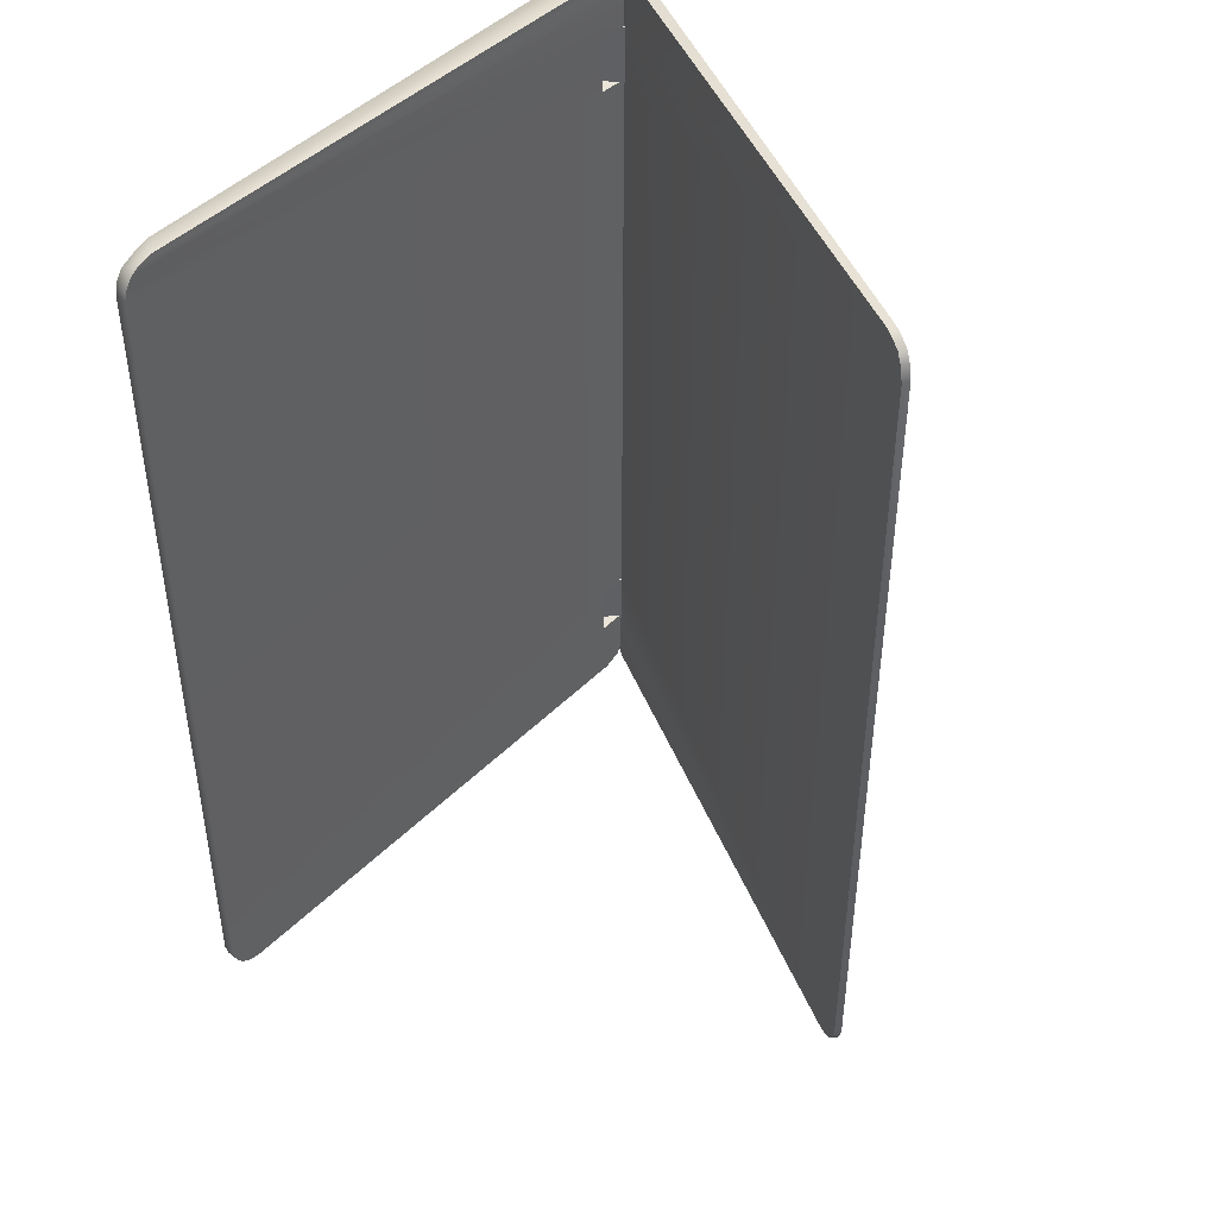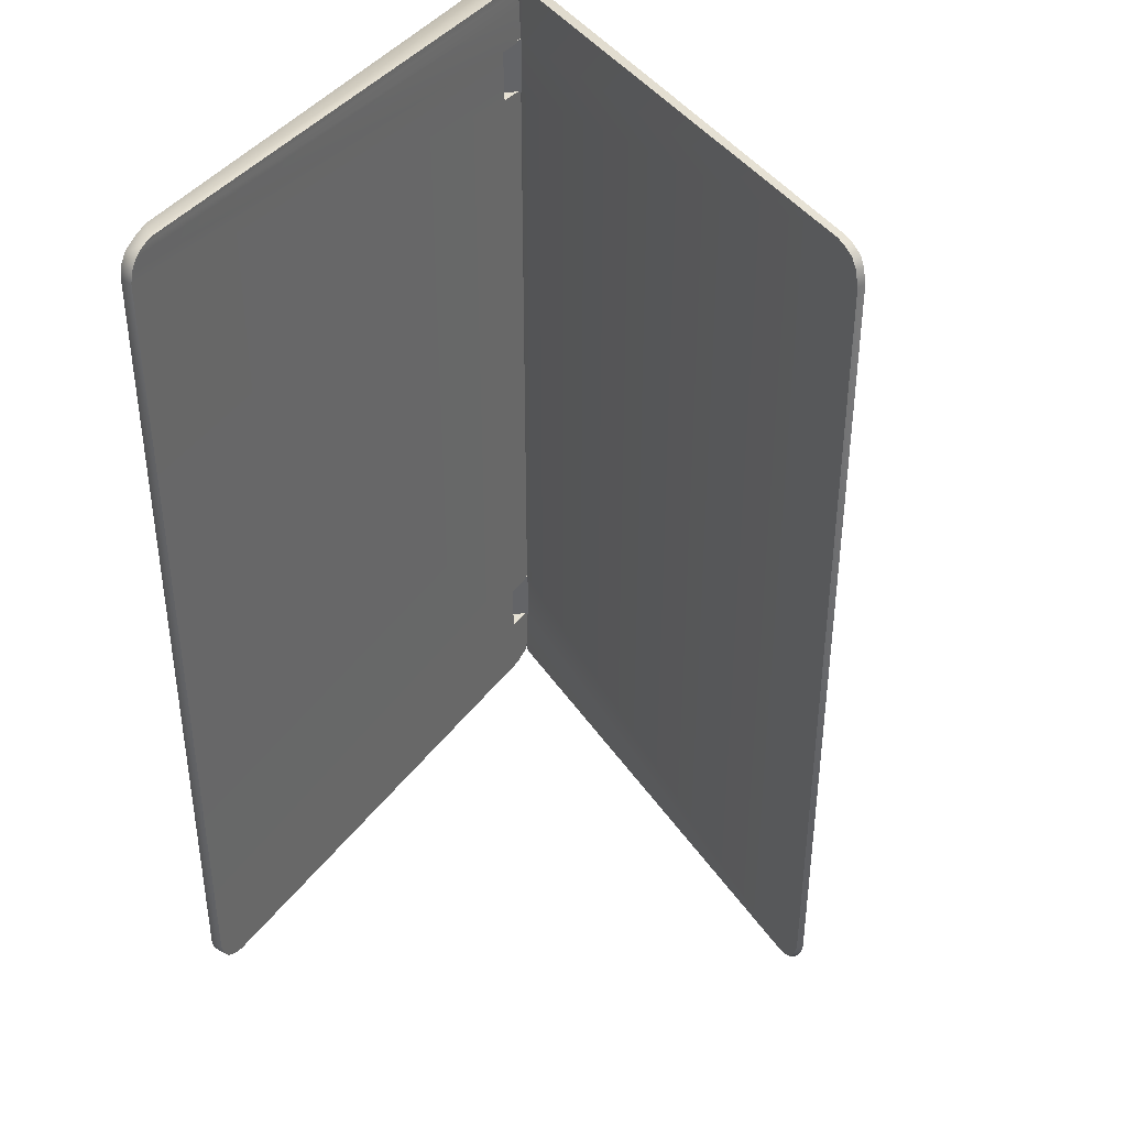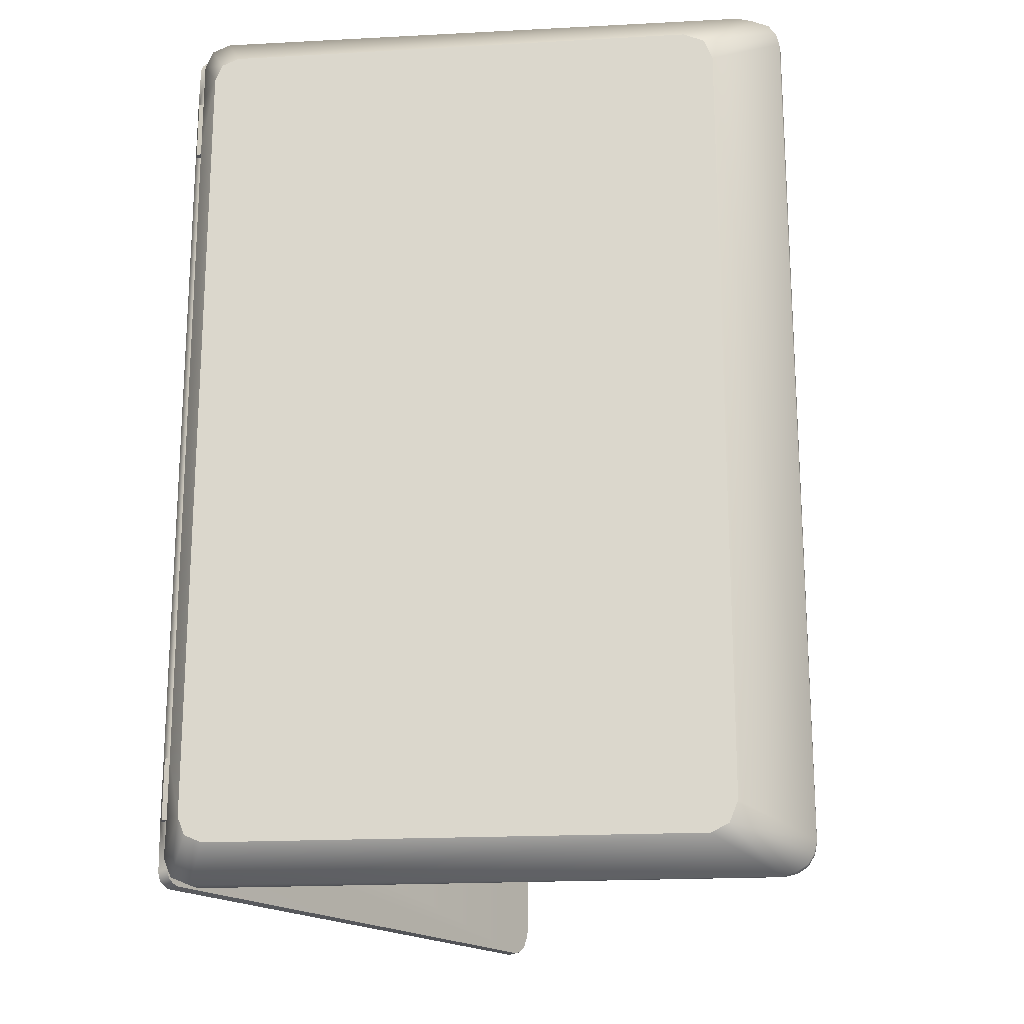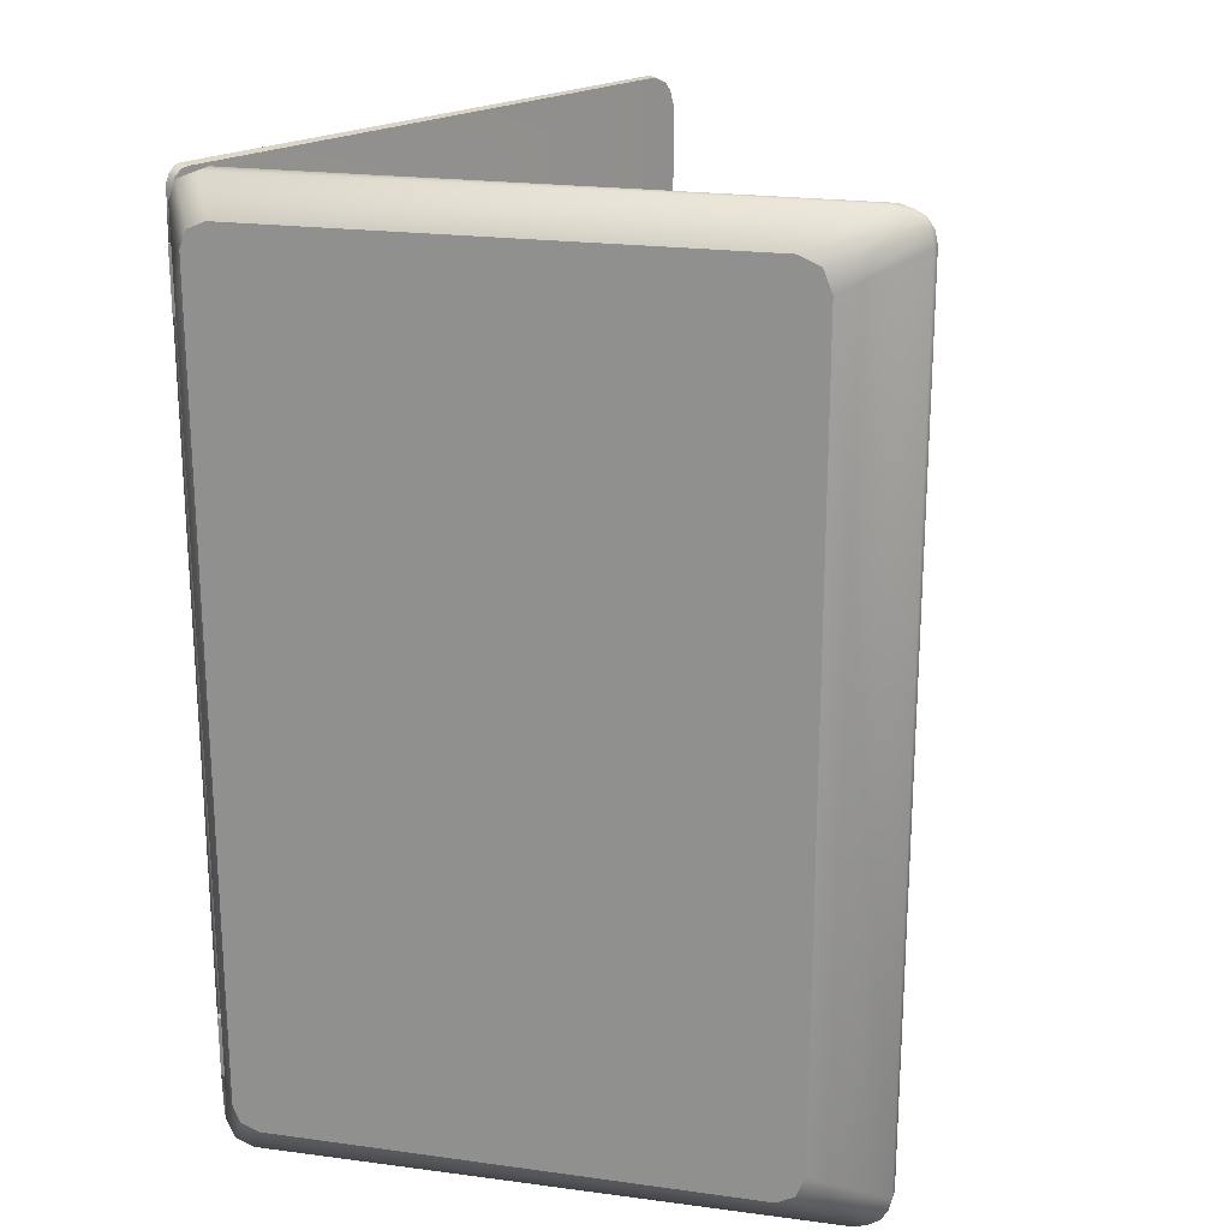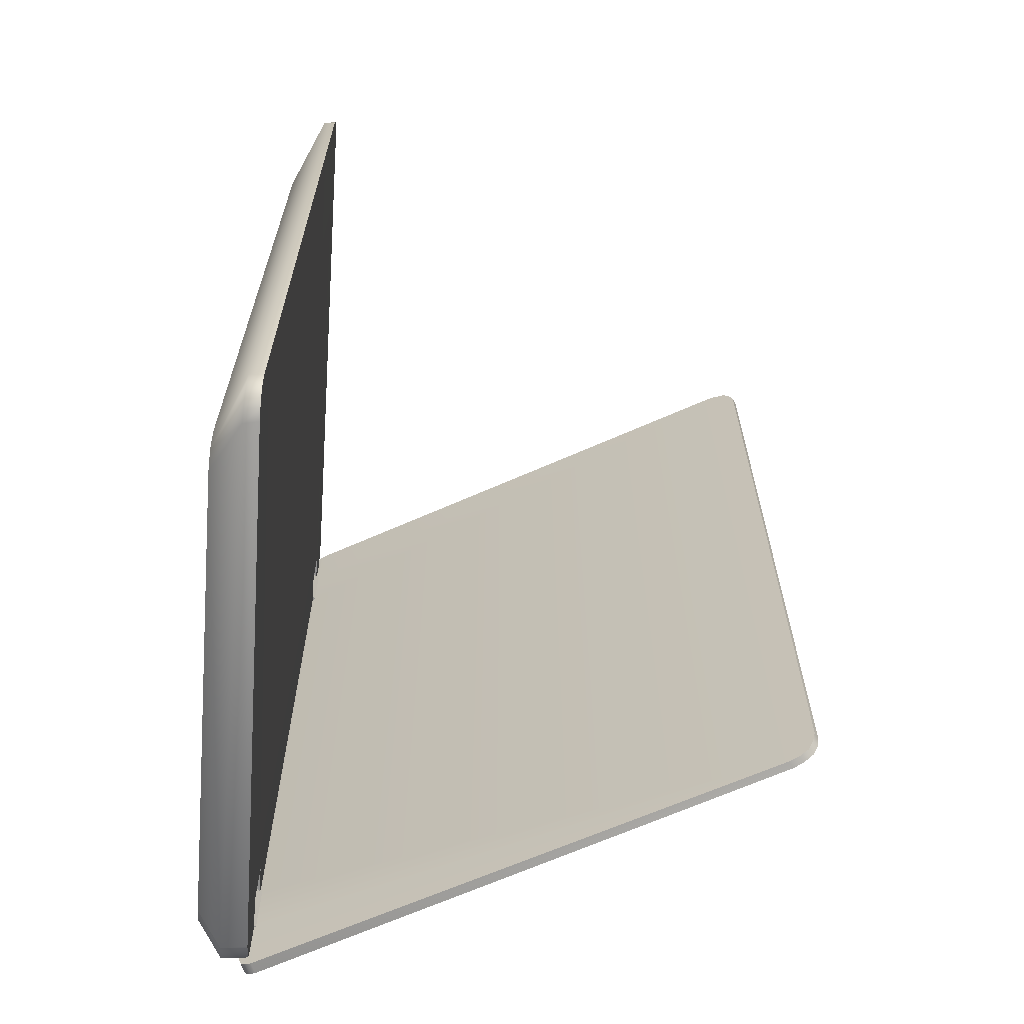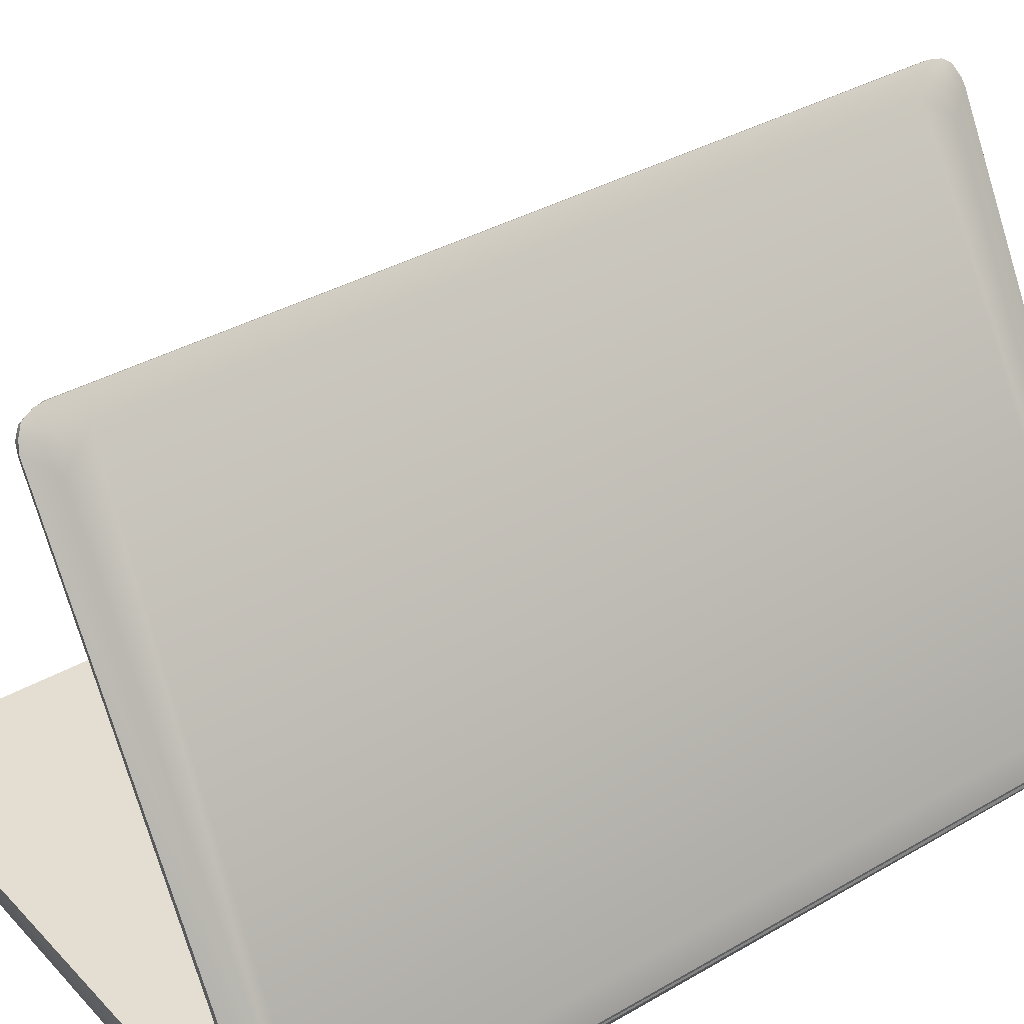
<metadata>
{"format":"obj","ext":"obj","renderer":"f3d","projection":"perspective","resolution":1024,"background":"white","views":[{"elev":44.6,"azim":130.9,"up":"+Z"},{"elev":39.2,"azim":122.0,"up":"+Z"},{"elev":-19.1,"azim":6.5,"up":"+Z"},{"elev":21.3,"azim":14.2,"up":"+Z"},{"elev":-64.9,"azim":85.9,"up":"+Z"},{"elev":36.0,"azim":-127.3,"up":"+Y"}]}
</metadata>
<code>
o Lowpoly_Notebook_Cube.001
v -0.2039 0.2128 -1.546
v -0.2603 0.04377 -1.185
v -0.2318 0.1636 -1.506
v 0.7248 1.919 -1.439
v 0.6789 1.835 -1.551
v -0.2265 0.1712 -1.535
v 0.7477 1.895 -1.632
v 0.7677 1.875 -1.626
v -0.2354 0.04112 -1.185
v 0.7972 1.987 -1.515
v -0.2345 0.1005 -1.628
v 0.7134 1.898 -1.523
v -0.2242 0.03511 -1.403
v -0.249 0.01849 -1.403
v 0.761 1.865 1.625
v -0.2608 0.05254 1.185
v -0.2039 0.2109 1.538
v -0.2318 0.1636 1.492
v 0.6789 1.835 1.537
v -0.2262 0.1681 1.533
v 0.7248 1.919 1.425
v -0.2341 0.04032 1.555
v 0.8189 1.972 1.511
v 0.797 1.987 1.515
v -0.2608 0.05254 1.403
v 0.7134 1.898 1.509
v -0.234 0.0403 1.403
v -0.2509 0.01953 1.403
v 0.8147 1.962 -1.555
v 0.8047 1.943 -1.598
v 0.7609 1.948 -1.565
v 0.8107 1.957 1.566
v 0.7758 1.892 1.62
v 0.7935 1.976 1.571
v 0.7481 1.939 1.547
v -0.2121 0.06641 1.62
v -0.2096 0.06425 -1.614
v -0.2461 0.08163 -1.62
v -0.2603 0.04377 -1.403
v -0.2608 0.05254 -1.185
v -0.2608 0.05254 -1.403
v -0.2607 0.05451 -1.574
v -0.2363 0.0415 1.185
v -0.2246 0.03524 -1.568
v -0.2603 0.04377 1.185
v -0.198 0.08308 -1.622
v -0.2007 0.07826 -1.185
v -0.139 0.01359 -1.185
v -0.139 0.0136 -1.403
v -0.2007 0.07822 -1.403
v -0.249 0.01849 -1.185
v -0.1534 -0.001739 -1.185
v -0.1534 -0.001742 -1.403
v -0.1991 0.0836 1.625
v -0.2608 0.05253 1.559
v -0.2603 0.04377 1.403
v -0.2015 0.07864 1.185
v -0.139 0.01359 1.185
v 0.7421 1.884 1.629
v -0.2345 0.1005 1.629
v -0.139 0.0136 1.403
v -0.2016 0.07867 1.403
v -0.2509 0.01953 1.185
v -0.1534 -0.001739 1.185
v -0.1534 -0.001743 1.403
v 0.8201 1.972 -1.515
v 0.7958 1.982 -1.555
v 0.7859 1.963 -1.598
v 0.7666 1.93 -1.621
v 0.7864 1.909 -1.621
v 0.7571 1.912 1.624
v 0.7811 1.956 1.603
v 0.7996 1.936 1.598
v -0.2541 0.06327 1.602
v -0.2594 0.05322 1.578
v -0.2438 0.08126 1.624
v -0.2322 0.04076 1.574
v -0.2269 0.04761 1.6
v -0.2563 0.06424 -1.605
v -0.2598 0.0565 -1.587
v -0.2197 0.0468 -1.599
v -0.2232 0.03905 -1.581
v -0.2265 0.1712 -1.535
v -0.2603 0.04377 -1.185
v -0.2603 0.04377 -1.185
v -0.2354 0.04112 -1.185
v -0.2354 0.04112 -1.185
v 0.7477 1.895 -1.632
v -0.2345 0.1005 -1.628
v 0.7677 1.875 -1.626
v -0.198 0.08308 -1.622
v -0.2608 0.05254 1.185
v -0.2608 0.05254 1.403
v -0.234 0.0403 1.403
v -0.234 0.0403 1.403
v -0.2341 0.04032 1.555
v -0.2509 0.01953 1.403
v -0.2509 0.01953 1.403
v -0.2603 0.04377 1.403
v -0.2603 0.04377 1.403
v -0.2603 0.04377 1.185
v -0.2603 0.04377 1.185
v -0.2363 0.0415 1.185
v -0.2363 0.0415 1.185
v -0.2015 0.07864 1.185
v -0.2015 0.07864 1.185
v 0.8147 1.962 -1.555
v 0.8047 1.943 -1.598
v 0.8201 1.972 -1.515
v 0.8107 1.957 1.566
v 0.8189 1.972 1.511
v 0.7758 1.892 1.62
v 0.761 1.865 1.625
v -0.2345 0.1005 1.629
v -0.2438 0.08126 1.624
v -0.2608 0.05254 -1.403
v -0.2607 0.05451 -1.574
v -0.249 0.01849 -1.185
v -0.249 0.01849 -1.185
v -0.1534 -0.001739 -1.185
v -0.1534 -0.001739 -1.185
v -0.139 0.01359 -1.185
v -0.139 0.01359 -1.185
v -0.139 0.0136 -1.403
v -0.139 0.0136 -1.403
v -0.1991 0.0836 1.625
v -0.2608 0.05253 1.559
v -0.139 0.0136 1.403
v -0.139 0.0136 1.403
v -0.1534 -0.001743 1.403
v -0.1534 -0.001743 1.403
v -0.139 0.01359 1.185
v -0.139 0.01359 1.185
v 0.7958 1.982 -1.555
v 0.7859 1.963 -1.598
v 0.7666 1.93 -1.621
v 0.7571 1.912 1.624
v 0.7811 1.956 1.603
v -0.2541 0.06327 1.602
v -0.2594 0.05322 1.578
v -0.2121 0.06641 1.62
v -0.2598 0.0565 -1.587
v -0.2563 0.06424 -1.605
v -0.2096 0.06425 -1.614
v -0.2197 0.0468 -1.599
v -0.2232 0.03905 -1.581
v -0.2603 0.04377 -1.403
v -0.2603 0.04377 -1.403
v -0.2608 0.05254 -1.185
v -0.2242 0.03511 -1.403
v -0.2242 0.03511 -1.403
v -0.2242 0.03511 -1.403
v -0.2246 0.03524 -1.568
v -0.2007 0.07826 -1.185
v -0.2007 0.07826 -1.185
v -0.2007 0.07826 -1.185
v -0.2007 0.07822 -1.403
v -0.2007 0.07822 -1.403
v -0.2007 0.07822 -1.403
v -0.249 0.01849 -1.403
v -0.249 0.01849 -1.403
v -0.1534 -0.001742 -1.403
v -0.1534 -0.001742 -1.403
v 0.7421 1.884 1.629
v -0.2016 0.07867 1.403
v -0.2016 0.07867 1.403
v -0.2509 0.01953 1.185
v -0.2509 0.01953 1.185
v -0.1534 -0.001739 1.185
v -0.1534 -0.001739 1.185
v 0.797 1.987 1.515
v 0.7972 1.987 -1.515
v 0.7864 1.909 -1.621
v 0.7935 1.976 1.571
v 0.7996 1.936 1.598
v -0.2322 0.04076 1.574
v -0.2269 0.04761 1.6
v -0.2461 0.08163 -1.62
v 1.742 -0.1023 1.405
v 1.711 -0.1026 -1.478
v 1.966 0.06913 1.597
v -0.06742 -0.1201 1.512
v 1.995 0.02122 1.52
v 1.958 0.01898 1.6
v 1.841 0.007722 1.635
v 1.997 0.0211 -1.518
v 1.966 0.01886 -1.599
v 1.878 0.01534 -1.638
v -0.2218 -0.02365 1.542
v -0.1946 -0.02365 1.608
v -0.1289 -0.02365 1.635
v -0.1289 -0.02365 -1.636
v -0.1946 -0.02365 -1.609
v -0.2218 -0.02365 -1.543
v 1.966 0.06988 -1.599
v 1.636 -0.1034 1.512
v 1.648 -0.1032 -1.509
v -0.06742 -0.1201 -1.509
v -0.1286 -0.1207 -1.483
v -0.1285 0.0677 1.63
v 2 0.06978 -1.519
v 1.984 0.01921 1.563
v 1.901 0.01307 1.621
v 1.988 0.01977 -1.561
v 1.925 0.01723 -1.625
v 1.927 0.06664 1.618
v 1.99 0.06983 -1.561
v -0.1041 0.02586 -1.195
v -0.2137 0.07081 -1.393
v -0.2212 -0.01621 -1.195
v -0.2137 0.06819 1.19
v -0.0933 0.07055 -1.195
v -0.2218 -0.02365 1.193
v -0.2218 -0.02365 1.398
v 1.886 0.06665 1.63
v 1.929 0.06992 -1.622
v -0.1286 -0.1207 1.487
v -0.2137 0.07096 -1.539
v -0.1865 0.07101 -1.605
v 2 0.0667 1.517
v 1.711 -0.1026 1.481
v 1.742 -0.1023 -1.402
v -0.154 -0.1209 -1.421
v -0.154 -0.1209 1.424
v -0.1865 0.06776 1.603
v -0.2137 0.06784 1.537
v -0.1207 0.071 -1.632
v 1.99 0.06825 1.56
v 1.886 0.06996 -1.632
v -0.2137 0.06799 1.393
v -0.2212 -0.01621 -1.393
v -0.09873 0.06813 1.196
v -0.1096 0.02586 1.196
v -0.2137 0.07061 -1.195
v -0.0933 0.07075 -1.393
v -0.1043 0.02586 1.396
v -0.09347 0.06792 1.396
v -0.1041 0.02586 -1.393
v -0.06742 -0.1201 -1.509
v 1.648 -0.1032 -1.509
v -0.2137 0.07096 -1.539
v -0.1865 0.07101 -1.605
v -0.1286 -0.1207 -1.483
v -0.154 -0.1209 -1.421
v -0.154 -0.1209 1.424
v 1.99 0.06983 -1.561
v 2 0.06978 -1.519
v -0.2137 0.07081 -1.393
v -0.2137 0.07081 -1.393
v 1.927 0.06664 1.618
v 1.966 0.06913 1.597
v 1.966 0.06988 -1.599
v -0.1041 0.02586 -1.195
v -0.1041 0.02586 -1.195
v -0.0933 0.07055 -1.195
v -0.0933 0.07055 -1.195
v -0.2137 0.06819 1.19
v -0.2137 0.06819 1.19
v -0.2137 0.07061 -1.195
v -0.2137 0.07061 -1.195
v -0.09347 0.06792 1.396
v -0.09347 0.06792 1.396
v -0.2137 0.06799 1.393
v -0.2137 0.06799 1.393
v -0.09873 0.06813 1.196
v -0.09873 0.06813 1.196
v -0.1286 -0.1207 1.487
v -0.06742 -0.1201 1.512
v 1.636 -0.1034 1.512
v -0.1865 0.06776 1.603
v -0.2137 0.06784 1.537
v -0.1207 0.071 -1.632
v 1.886 0.06996 -1.632
v 1.929 0.06992 -1.622
v -0.1096 0.02586 1.196
v -0.1096 0.02586 1.196
v -0.1043 0.02586 1.396
v -0.1043 0.02586 1.396
v 1.886 0.06665 1.63
v 1.711 -0.1026 -1.478
v 2 0.0667 1.517
v 1.711 -0.1026 1.481
v 1.742 -0.1023 1.405
v 1.742 -0.1023 -1.402
v 1.99 0.06825 1.56
v -0.1285 0.0677 1.63
v -0.2212 -0.01621 -1.393
v -0.2212 -0.01621 -1.393
v -0.2212 -0.01621 -1.195
v -0.2212 -0.01621 -1.195
v -0.2212 -0.01621 -1.195
v -0.0933 0.07075 -1.393
v -0.0933 0.07075 -1.393
v -0.1041 0.02586 -1.393
v -0.1041 0.02586 -1.393
v -0.2218 -0.02365 1.193
v -0.2218 -0.02365 1.193
v -0.2218 -0.02365 1.193
v -0.2218 -0.02365 1.398
v -0.2218 -0.02365 1.398
f 240 180 243 239
f 184 251 250 203
f 247 186 204 246
f 190 267 268 191
f 246 204 187 252
f 187 280 205
f 280 187 204
f 244 243 180 284
f 286 191 185
f 262 271 285 281
f 272 242 274 273
f 192 188 197 198
f 189 224 267 190
f 252 187 205 216
f 192 198 199 193
f 245 244 284 179
f 280 197 188 205
f 287 248 218 194
f 269 221 203 185
f 183 220 228 202
f 193 199 223 194
f 279 286 185
f 186 183 283 222
f 203 250 279 185
f 216 205 188 229
f 225 190 191 286
f 179 282 217 245
f 207 274 242 241
f 202 228 251 184
f 247 220 183 186
f 186 222 280 204
f 184 221 202
f 221 184 203
f 215 206 270 200
f 181 285 271
f 207 195 274
f 206 181 271 270
f 255 253 290 260
f 182 217 282 196
f 283 183 202 221
f 297 291 223 224
f 224 189 299
f 281 201 292
f 261 278 300 263
f 241 249 292
f 256 281 292
f 281 265 262
f 227 229 188 192
f 266 258 296 276
f 295 293 209 231
f 289 254 294 288
f 212 235 238 208
f 237 232 275 277
f 233 298 214 236
f 262 264 271
f 223 291 287
f 281 256 265
f 194 223 287
f 226 189 190 225
f 189 226 230 299
f 299 297 224
f 227 192 193 219
f 219 193 194 218
f 213 257 259 210
f 234 211 265 256
f 201 207 241 292
f 185 191 268 269
f 157 151 44 46
f 91 89 88 90
f 4 3 18 21
f 5 4 12
f 5 1 4
f 1 3 4
f 19 26 21
f 126 165 113
f 164 19 17
f 20 17 18
f 18 17 21
f 17 19 21
f 108 135 134 107
f 143 145 146 142
f 114 115 141 54
f 96 127 100 94
f 160 162 120 118
f 87 51 121 123
f 86 104 102 84
f 13 125 163 14
f 47 50 152
f 133 169 167 103
f 44 82 81 144 46
f 158 154 122 124
f 161 119 85 147
f 46 8 157
f 148 42 153 150
f 1 5 7
f 11 178 79 83 1
f 12 31 136 7 5
f 97 99 101 168
f 107 134 10 109
f 4 21 24
f 114 54 15 59
f 27 56 28
f 170 131 98 63
f 164 137 35 26 19
f 22 126 36 78 77
f 95 165 126 22
f 49 48 52 53
f 173 90 88 69
f 132 57 166 129
f 113 111 110 73 112
f 55 140 74 20 18
f 27 28 130 128
f 18 25 55
f 20 74 76 60 17
f 60 164 17
f 83 79 80 117 3
f 106 155 8 113
f 3 149 16
f 102 92 40 84
f 67 31 12 4 172
f 92 102 100 93
f 171 23 109 10
f 3 116 149
f 3 117 116
f 148 84 40 41
f 146 153 42 142
f 18 16 25
f 21 26 35 174 24
f 1 6 3
f 155 157 8
f 113 165 106
f 64 58 61 65
f 59 15 33 71
f 167 45 103
f 39 13 14
f 87 2 51
f 13 159 125
f 148 41 42
f 156 87 123
f 11 1 7
f 172 4 24
f 128 62 27
f 127 93 100
f 18 3 16
f 105 133 103
f 43 9 155 106
f 67 68 31
f 68 136 31
f 173 69 135 108
f 8 70 30 29 66
f 137 72 35
f 72 174 35
f 32 34 138 175
f 175 138 71 33
f 171 34 32 23
f 127 96 176 75
f 37 38 89 91
f 38 37 145 143
f 75 176 177 139
f 139 177 141 115
f 111 113 8 66

</code>
